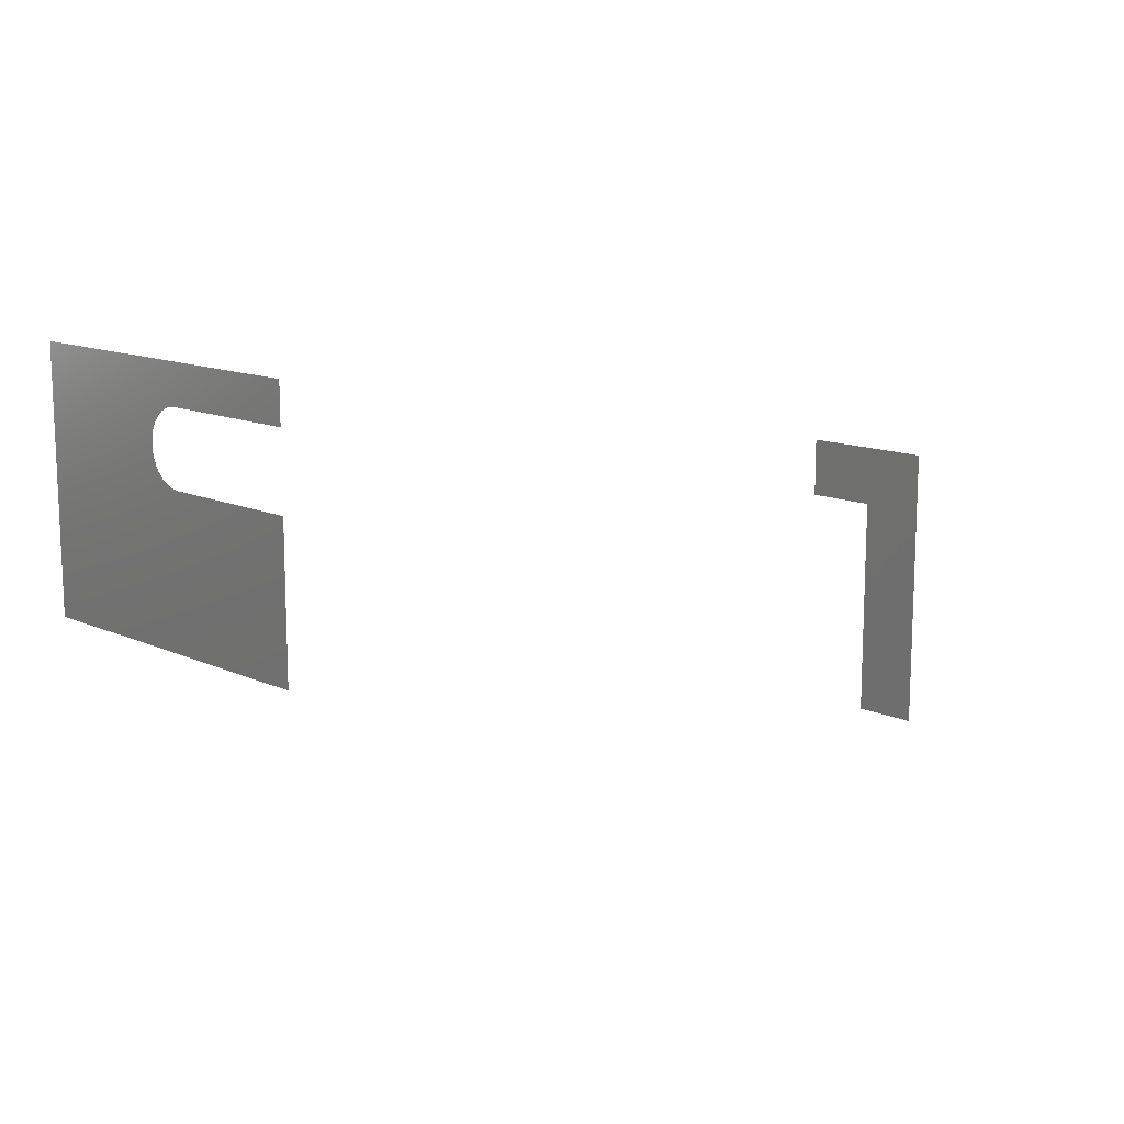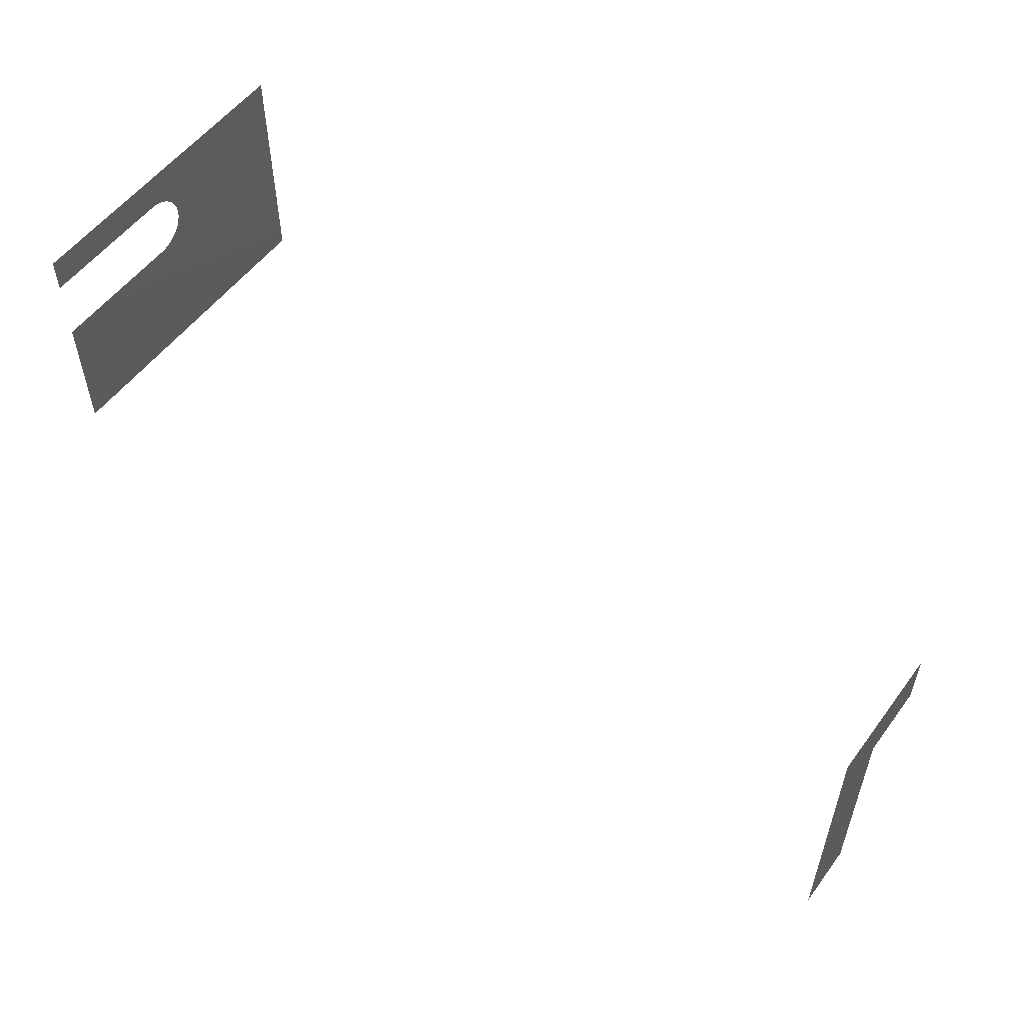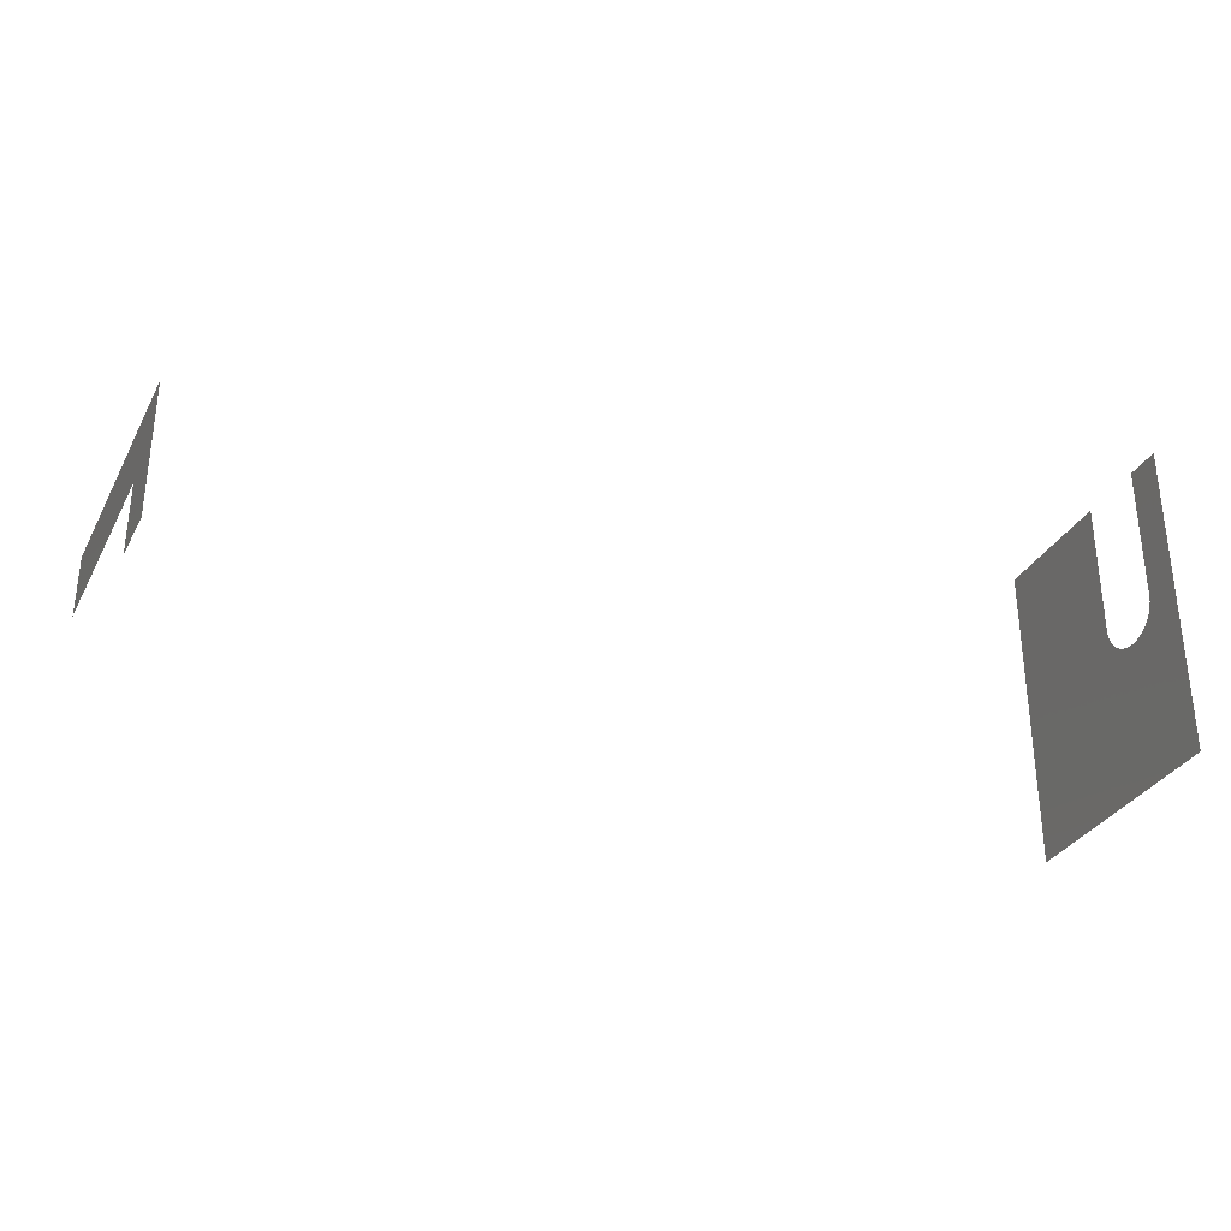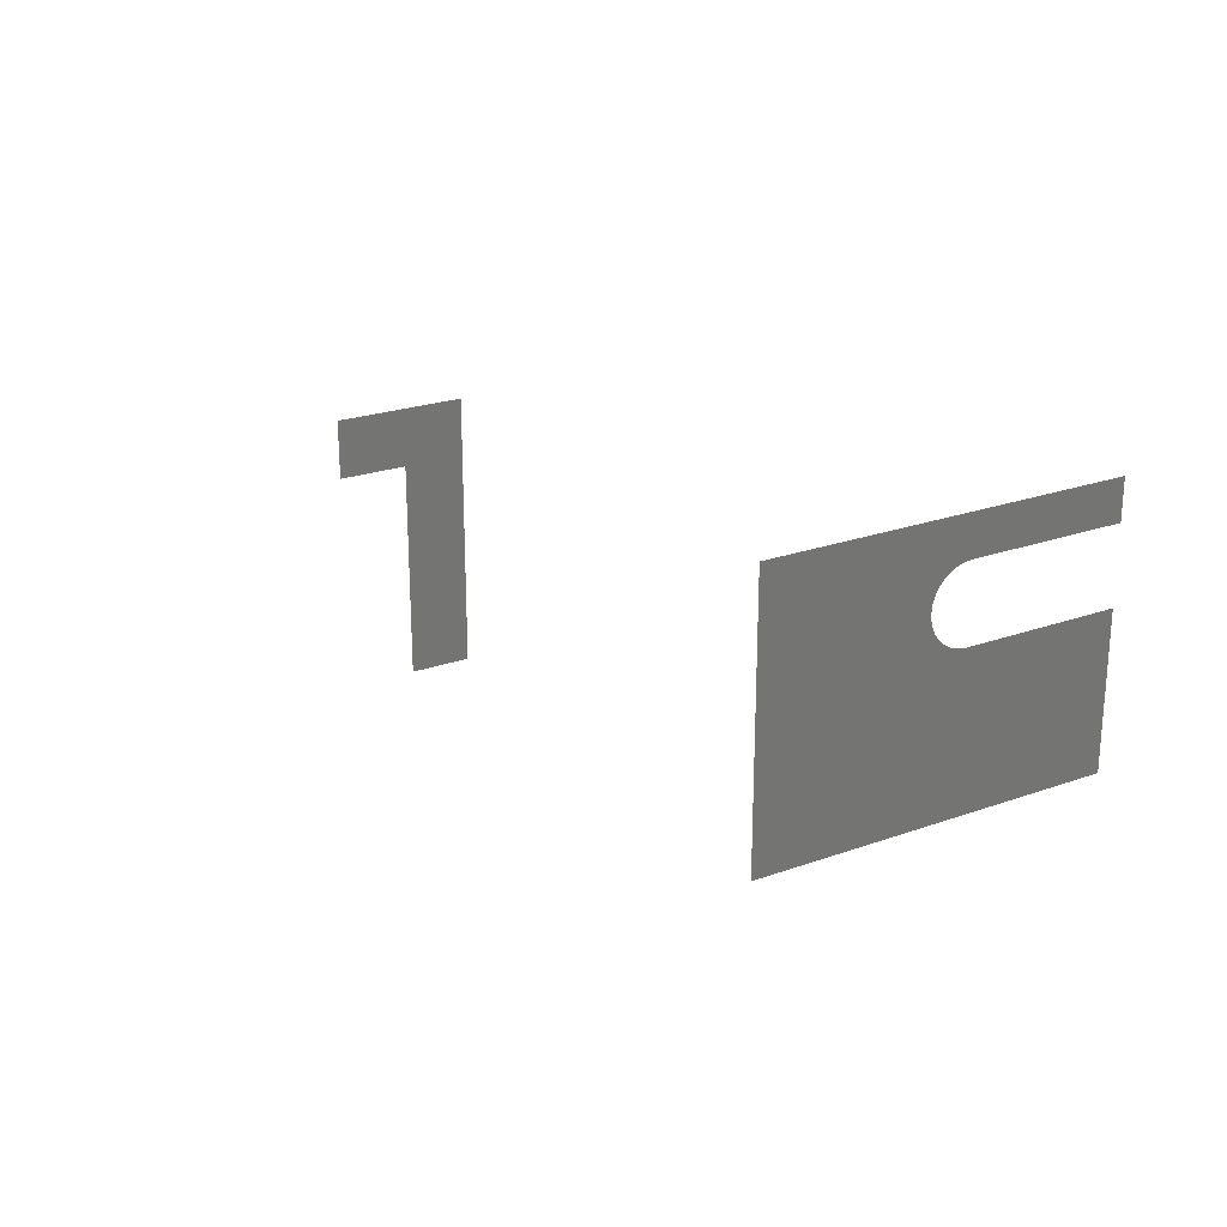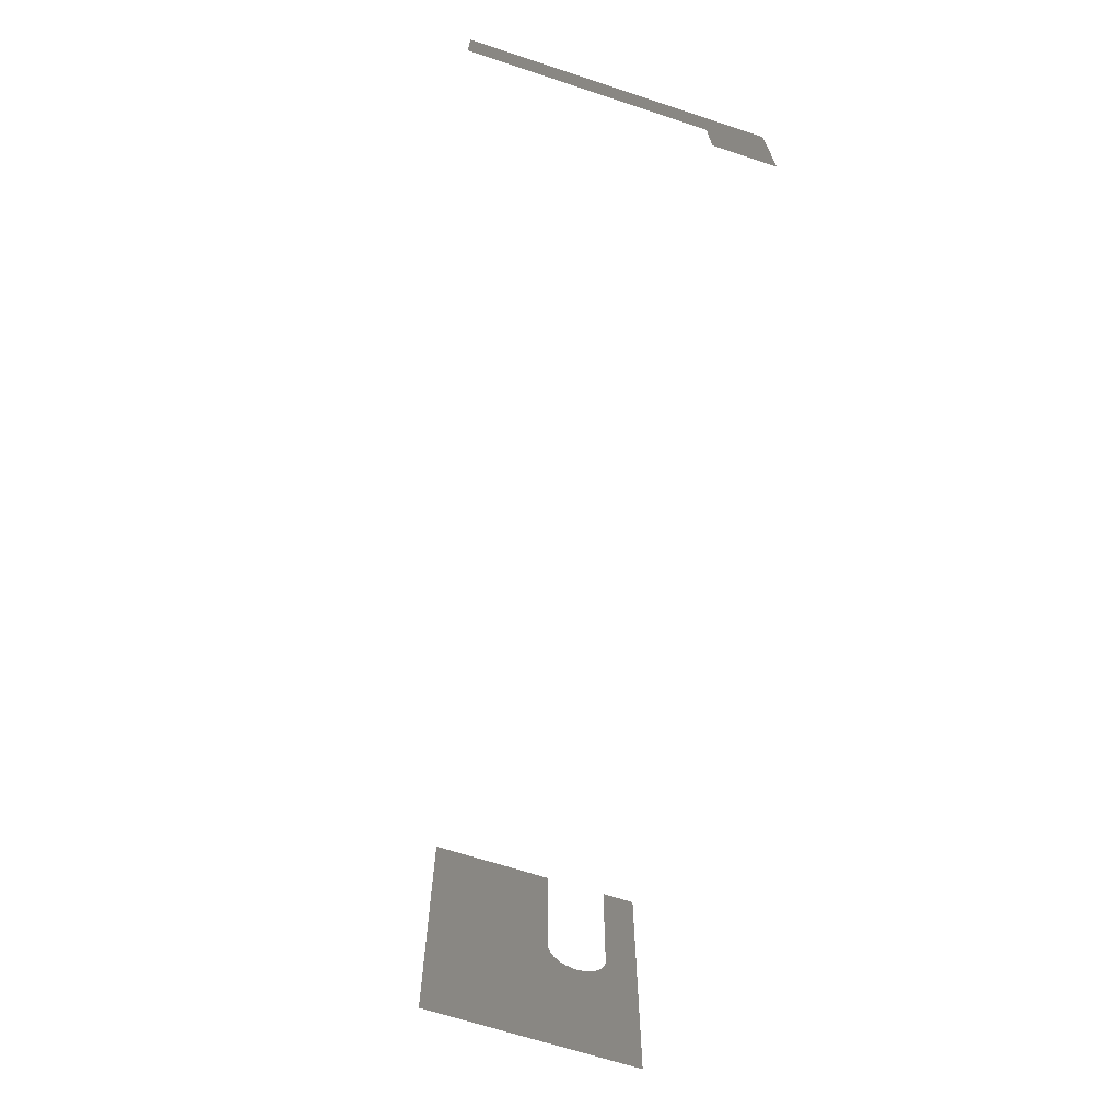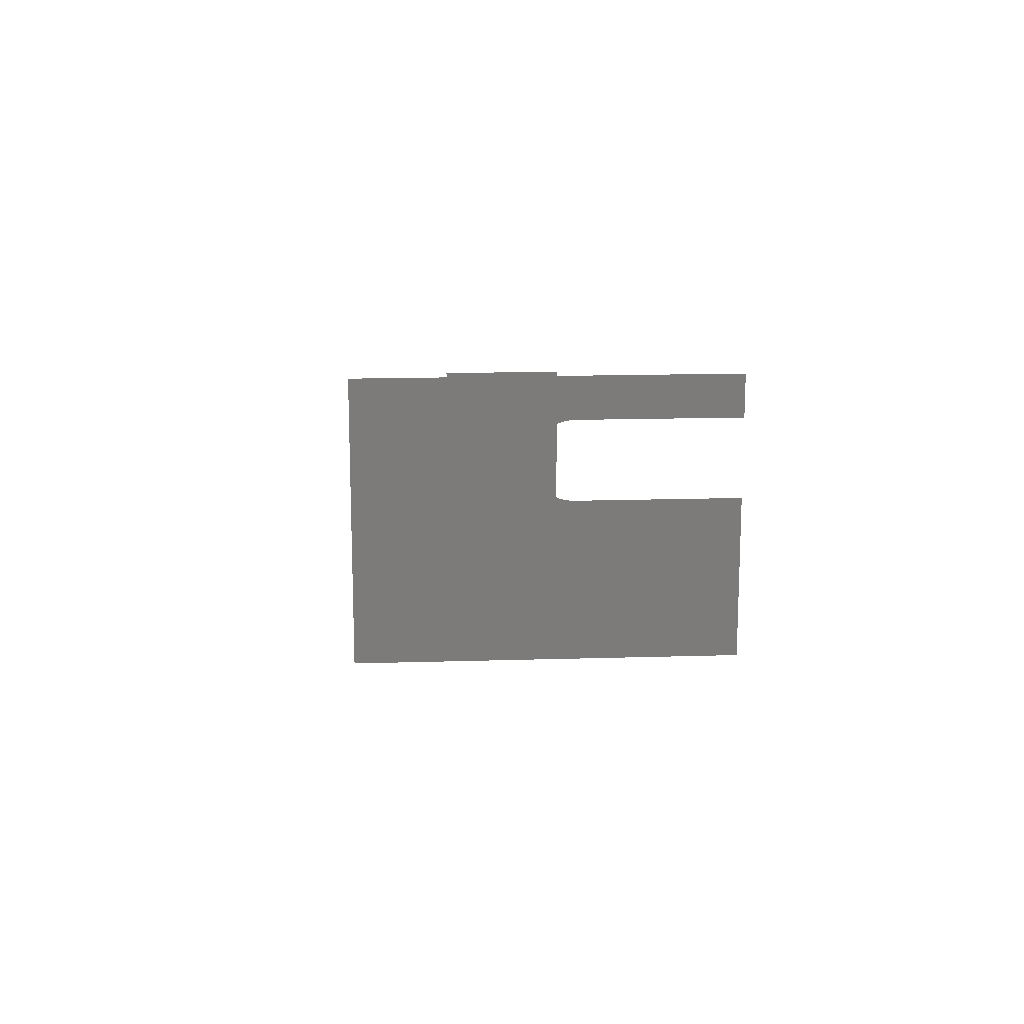
<metadata>
{"format":"stl","ext":"stl","renderer":"f3d","projection":"perspective","resolution":1024,"background":"white","views":[{"elev":12.9,"azim":-44.3,"up":"+Y"},{"elev":54.6,"azim":36.0,"up":"+Y"},{"elev":-32.1,"azim":155.9,"up":"+Z"},{"elev":23.2,"azim":-121.2,"up":"+Y"},{"elev":-67.5,"azim":71.8,"up":"+Z"},{"elev":15.5,"azim":-93.7,"up":"+Y"}]}
</metadata>
<code>
# stl→obj: 32 verts, 28 faces
v 0 23.99 19.49
v 0 24.61 19.93
v 0 30.81 0
v 0 0 0
v 0 17.56 22.49
v 0 17.76 21.76
v 0 17.5 23.24
v 0 0 40.97
v 0 17.5 40.97
v 0 25.15 20.46
v 0 25.58 21.08
v 0 25.9 21.76
v 0 18.08 21.08
v 0 18.51 20.46
v 0 19.04 19.93
v 0 21.83 18.91
v 0 22.58 18.98
v 0 23.31 19.17
v 0 19.66 19.49
v 0 20.35 19.17
v 0 21.08 18.98
v 0 26.16 40.97
v 0 30.81 40.97
v 0 26.16 23.24
v 0 26.09 22.49
v 115.1 -30 31.56
v 115.1 -30 23.03
v 115.1 8 31.56
v 115.1 0 23.03
v 115.1 8 21.55
v 115.1 0 13.55
v 115.1 8 13.55
f 1 2 3
f 4 5 6
f 5 4 7
f 7 4 8
f 7 8 9
f 2 10 3
f 3 10 11
f 3 11 12
f 6 13 4
f 4 13 14
f 4 14 15
f 16 17 3
f 3 17 18
f 3 18 1
f 15 19 4
f 4 19 20
f 4 20 3
f 3 20 21
f 3 21 16
f 22 23 24
f 24 23 3
f 24 3 25
f 25 3 12
f 26 27 28
f 28 27 29
f 28 29 30
f 30 29 31
f 30 31 32

</code>
